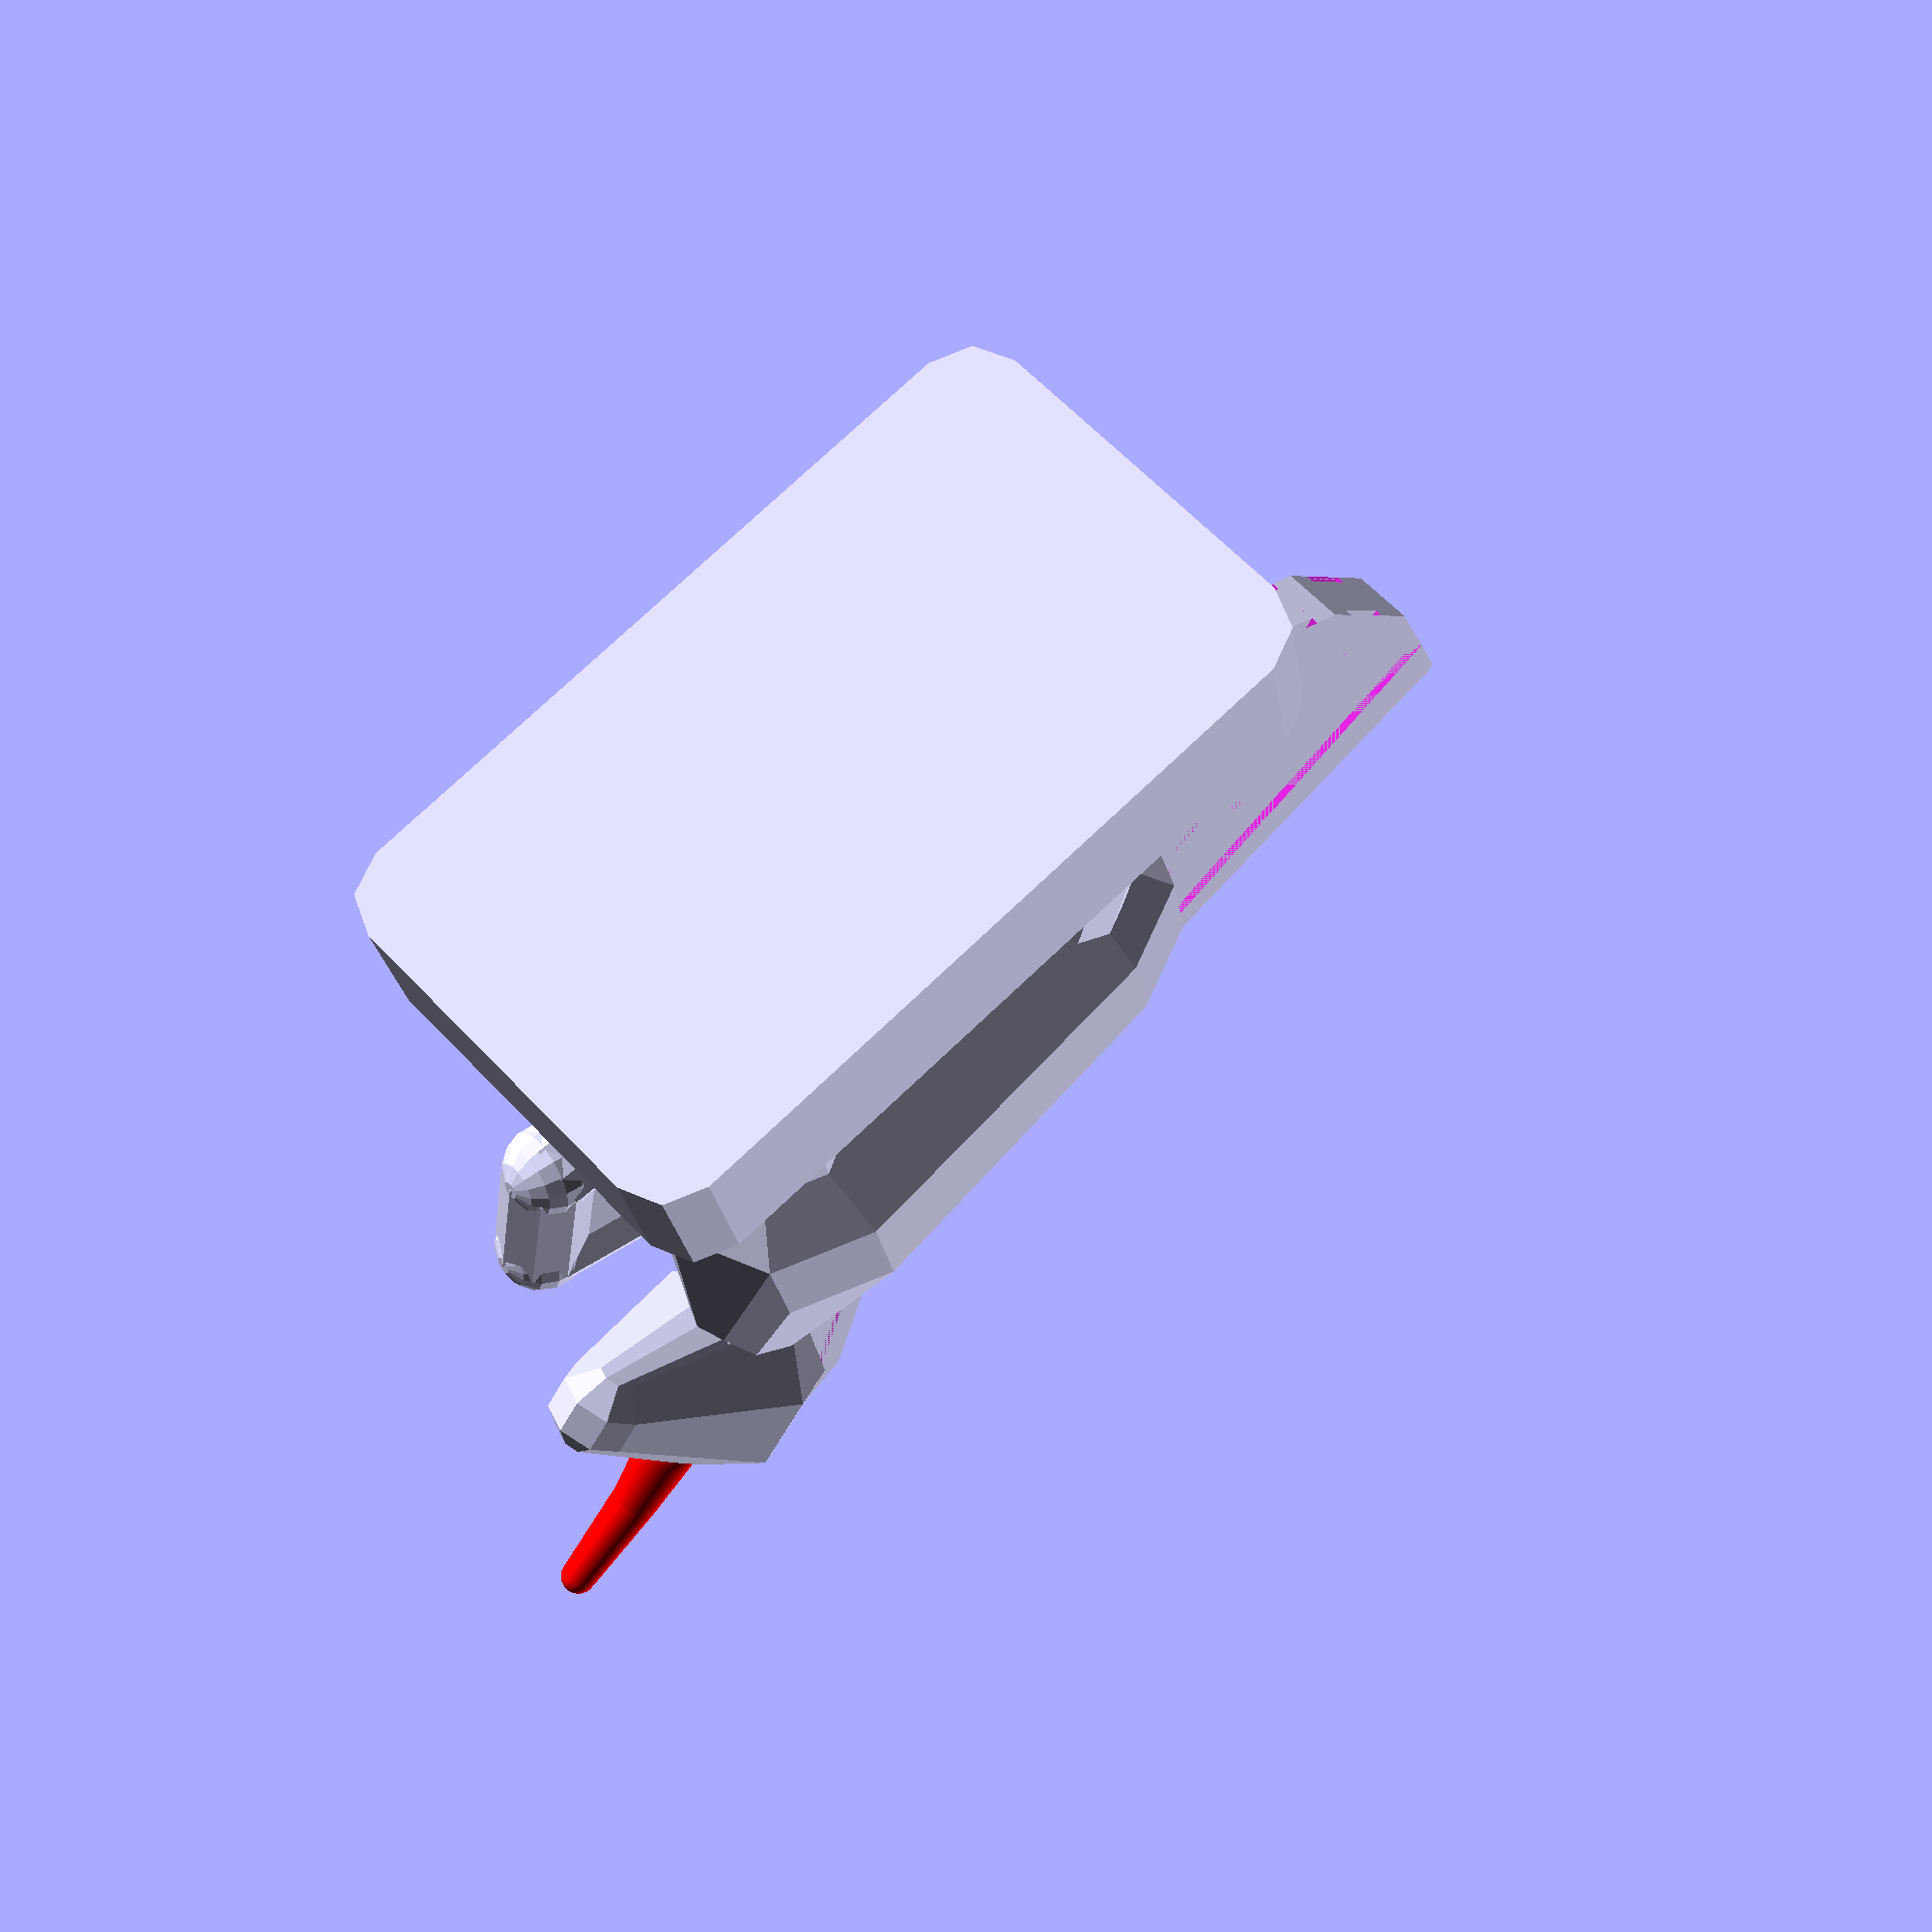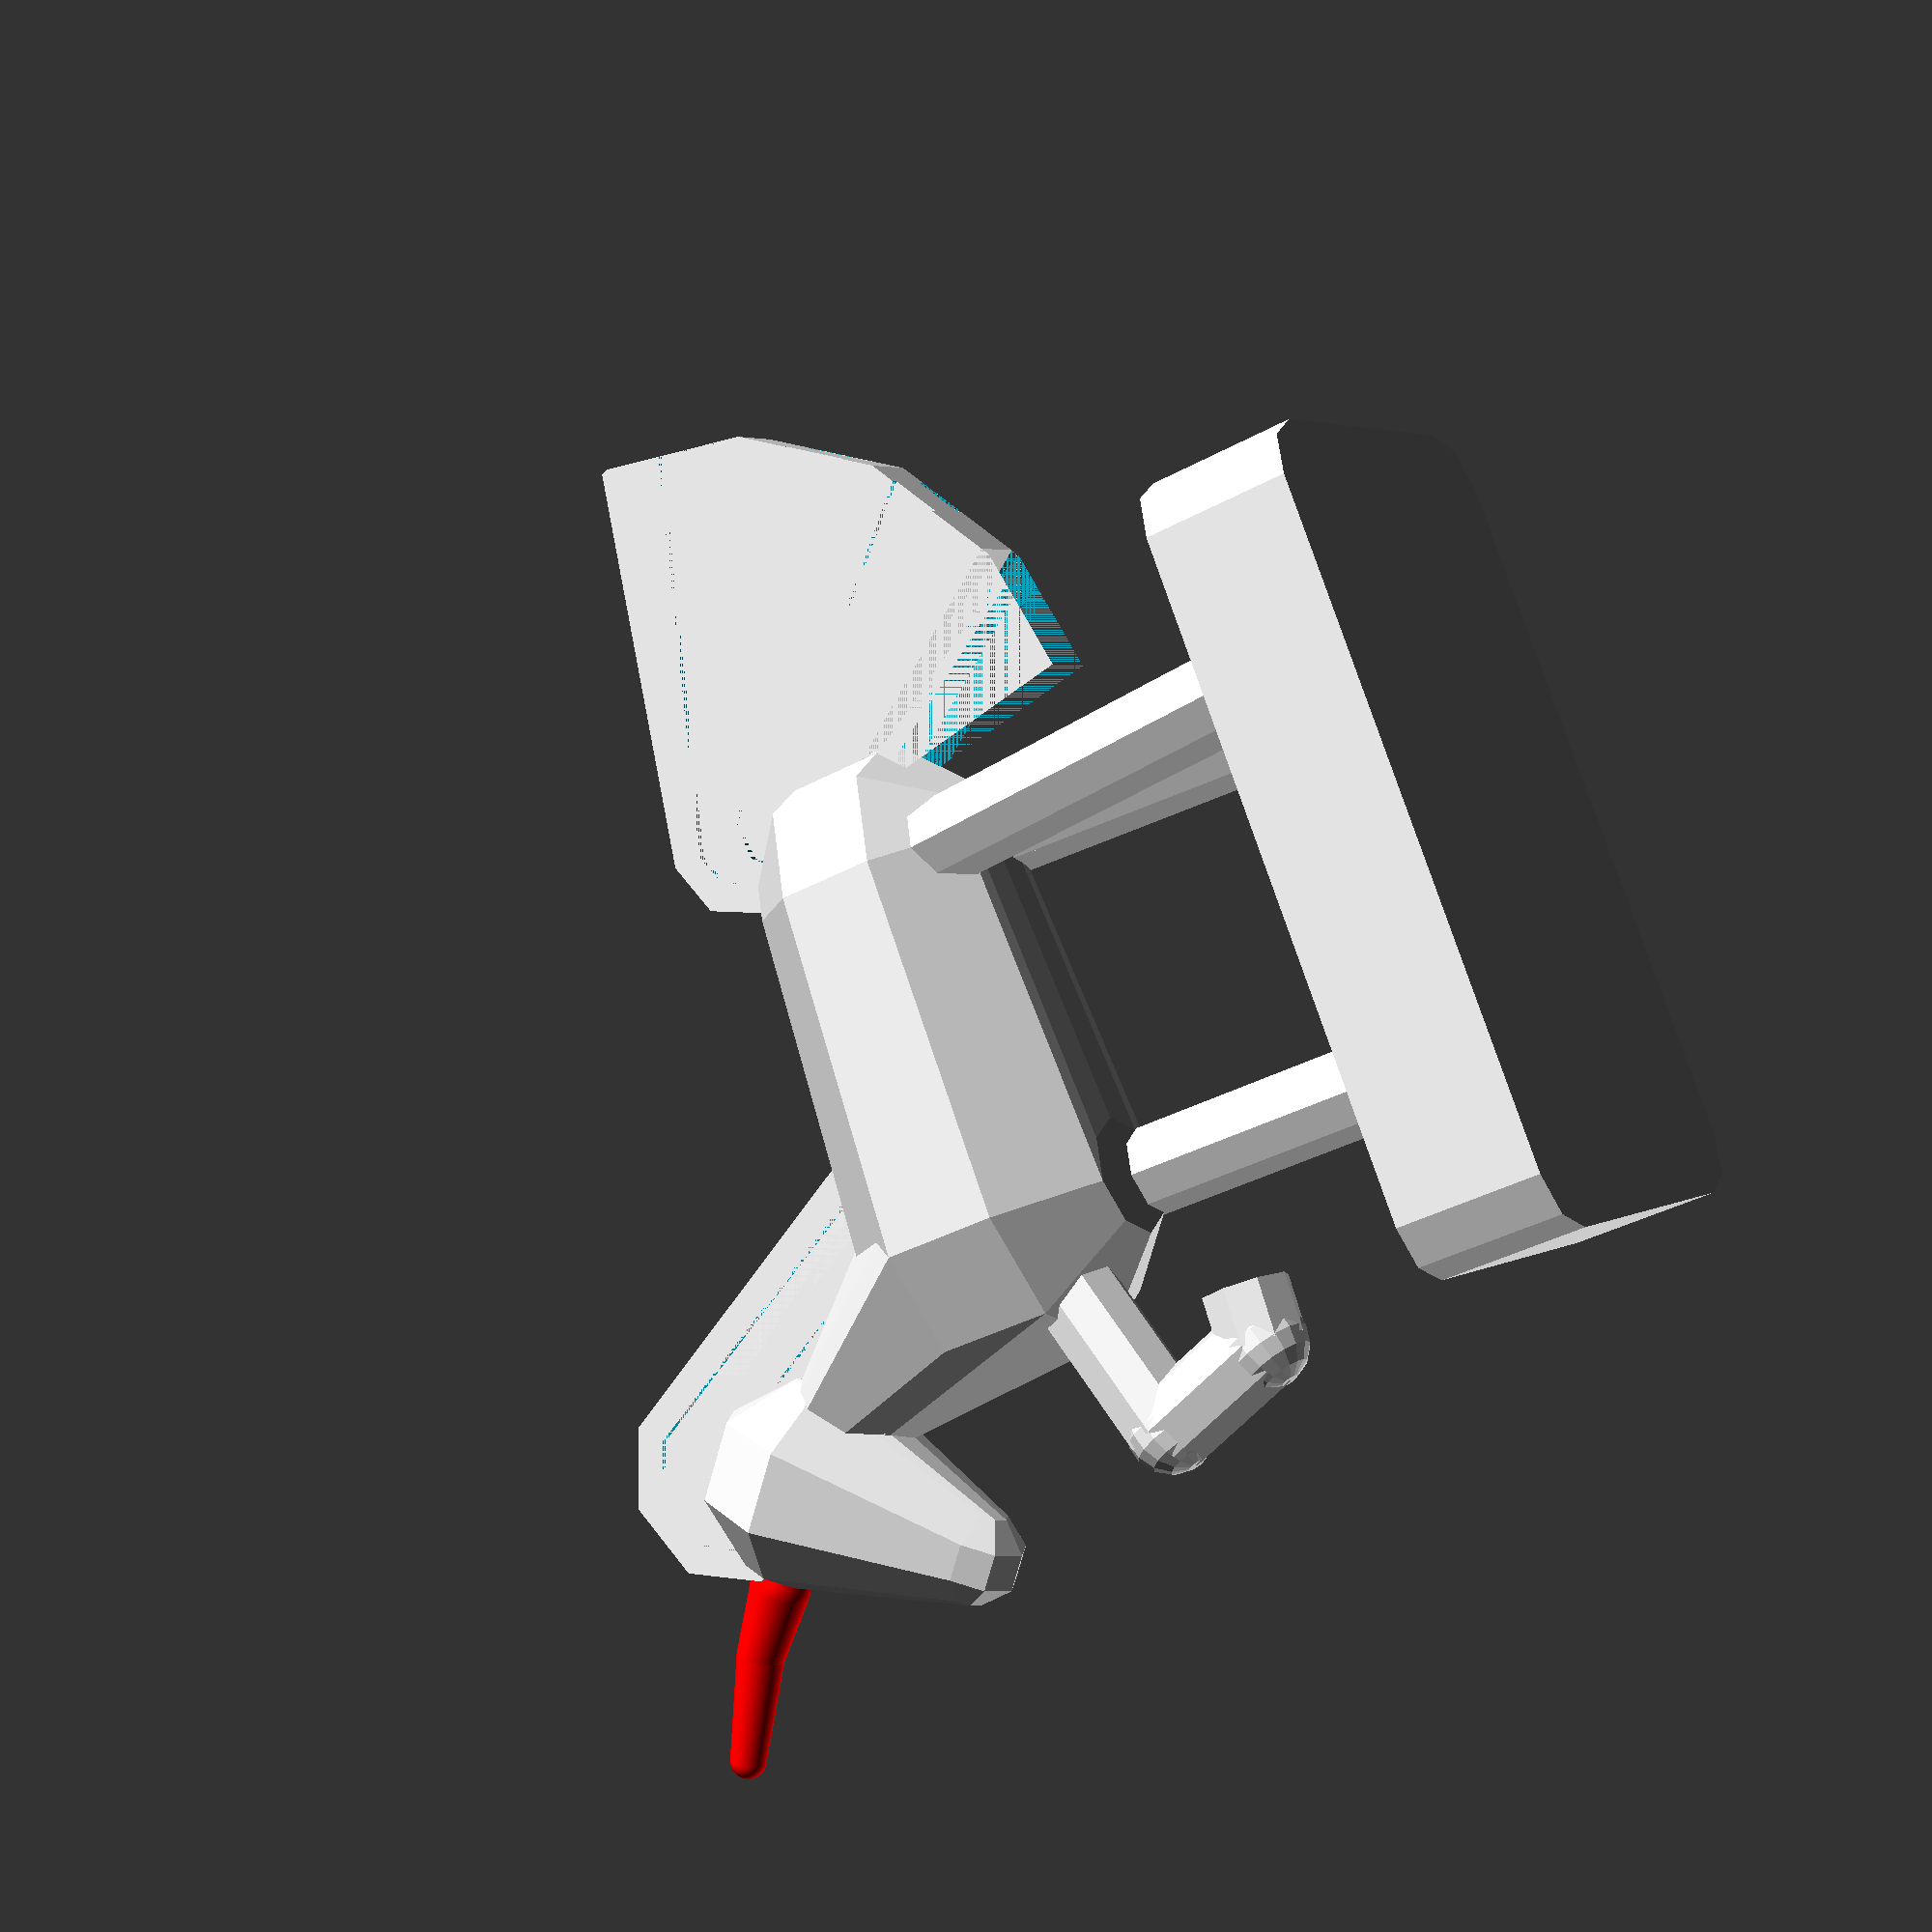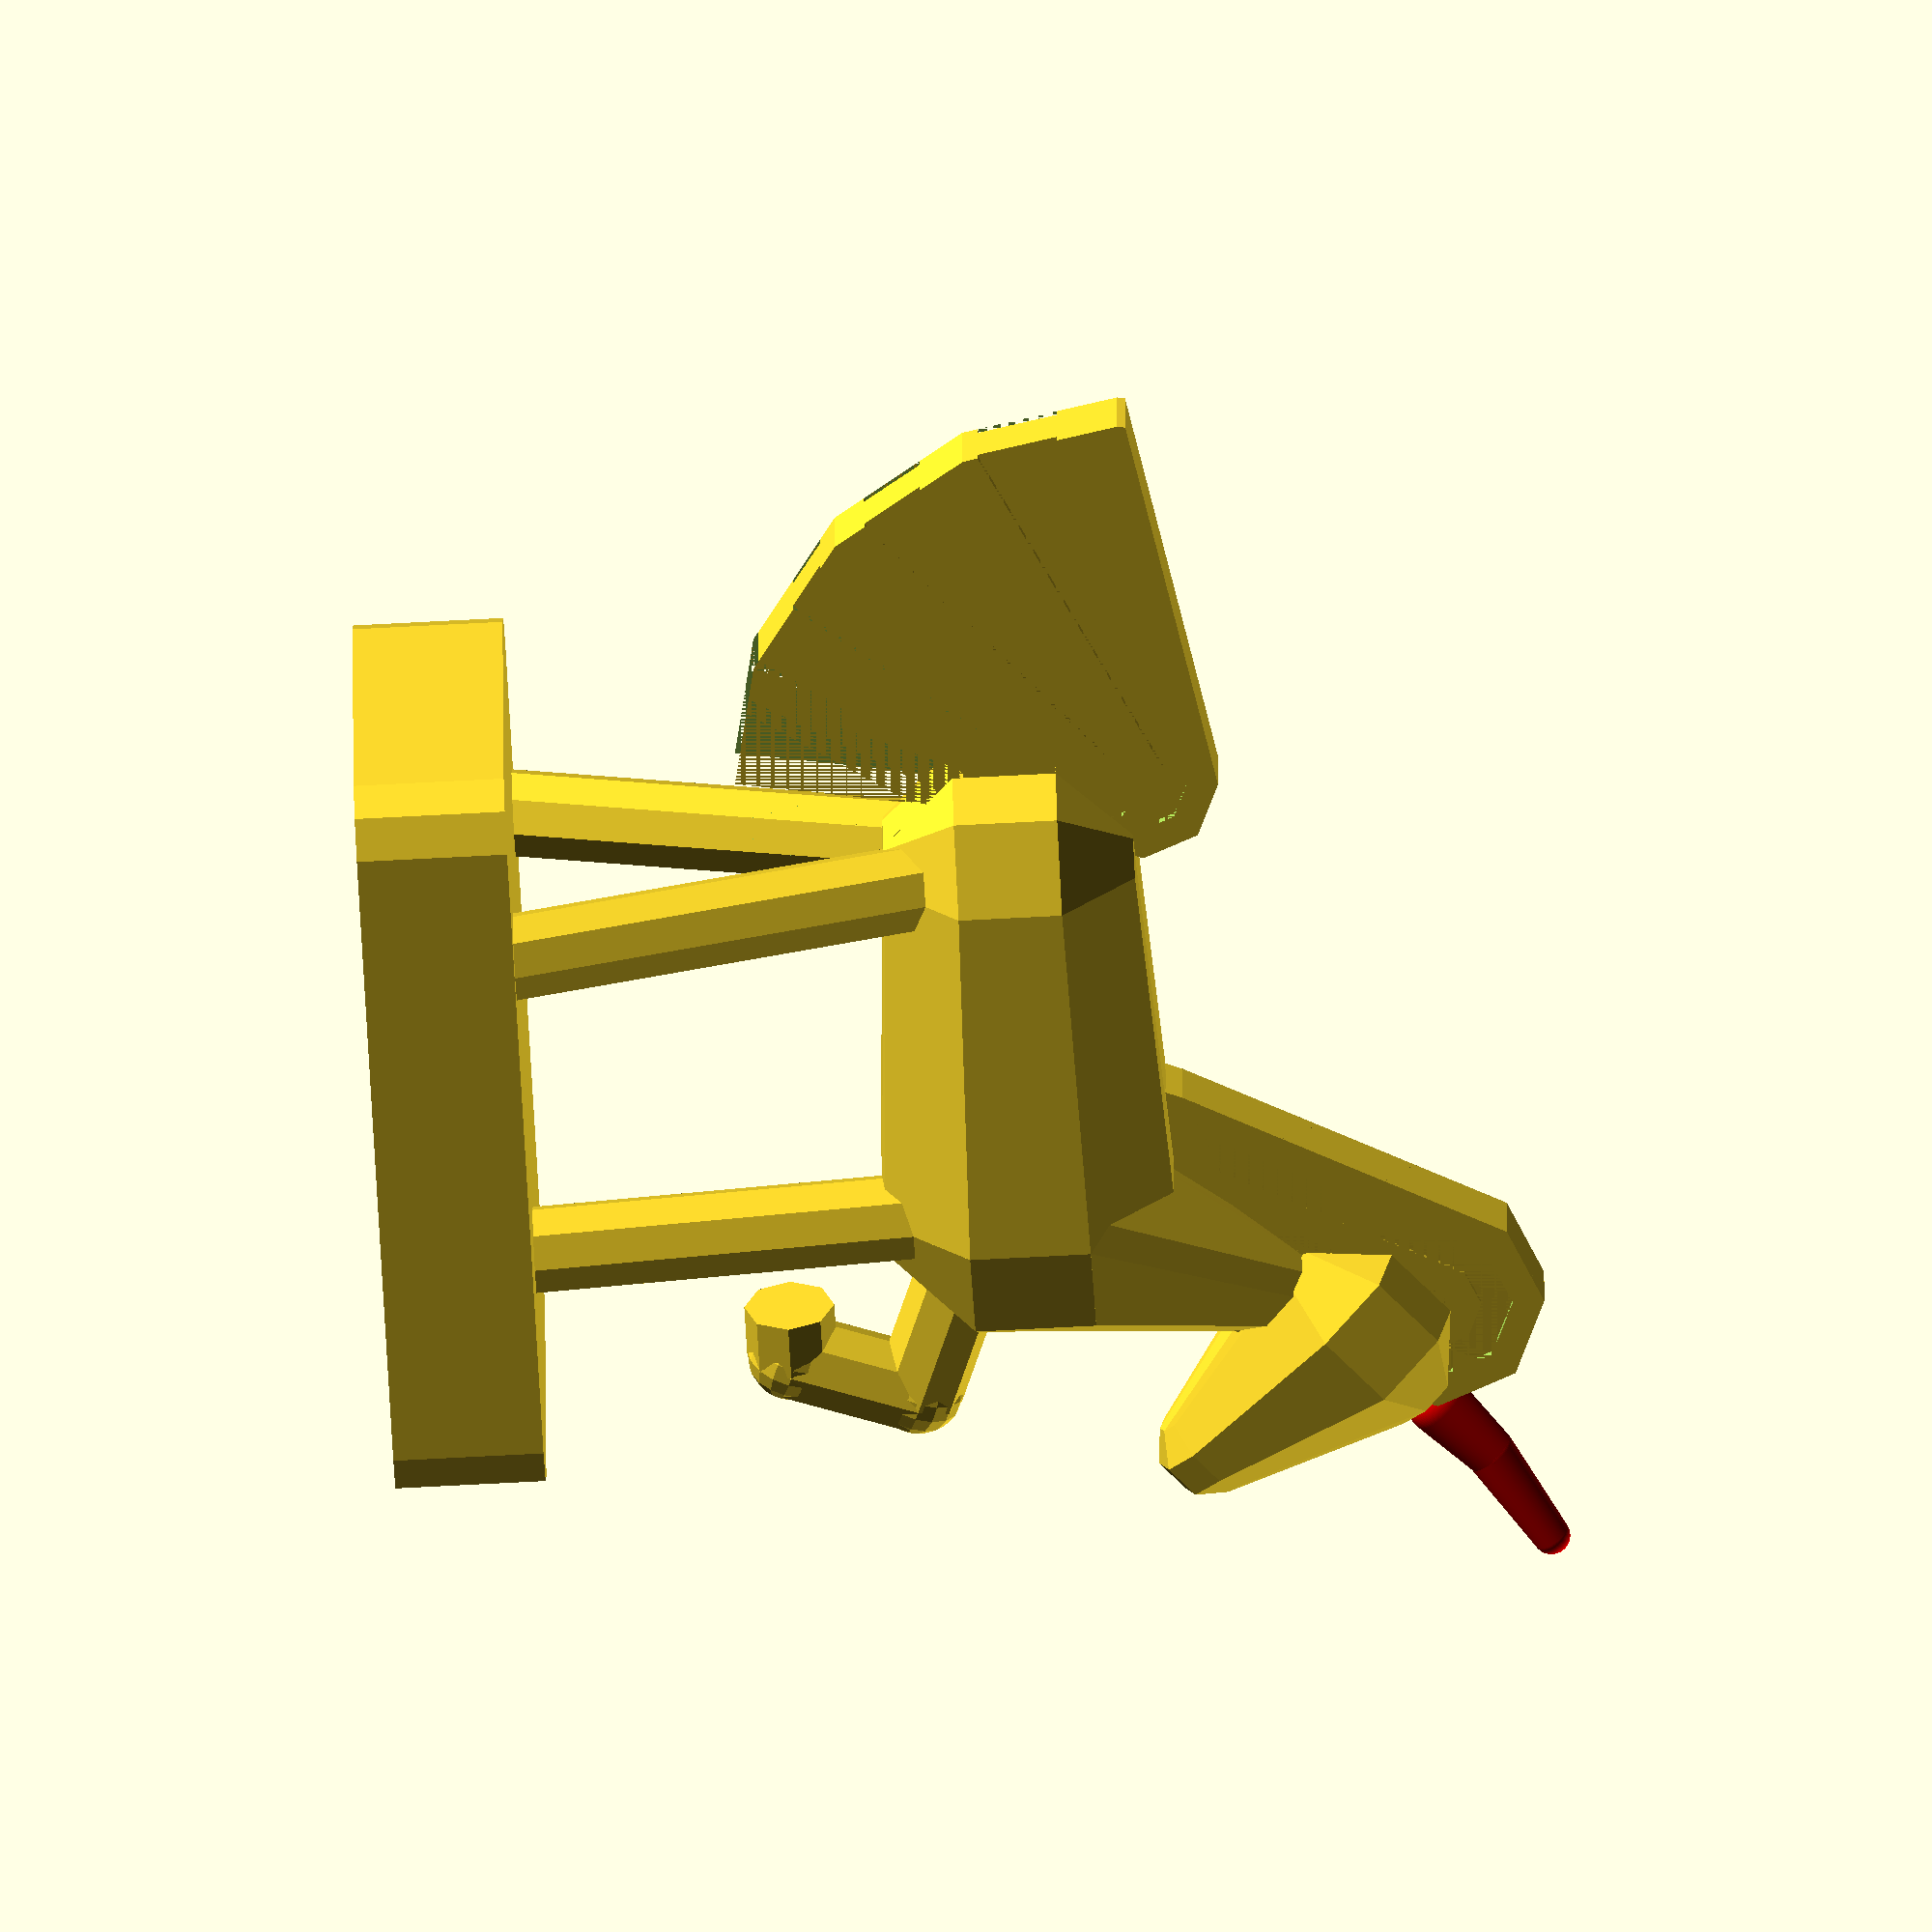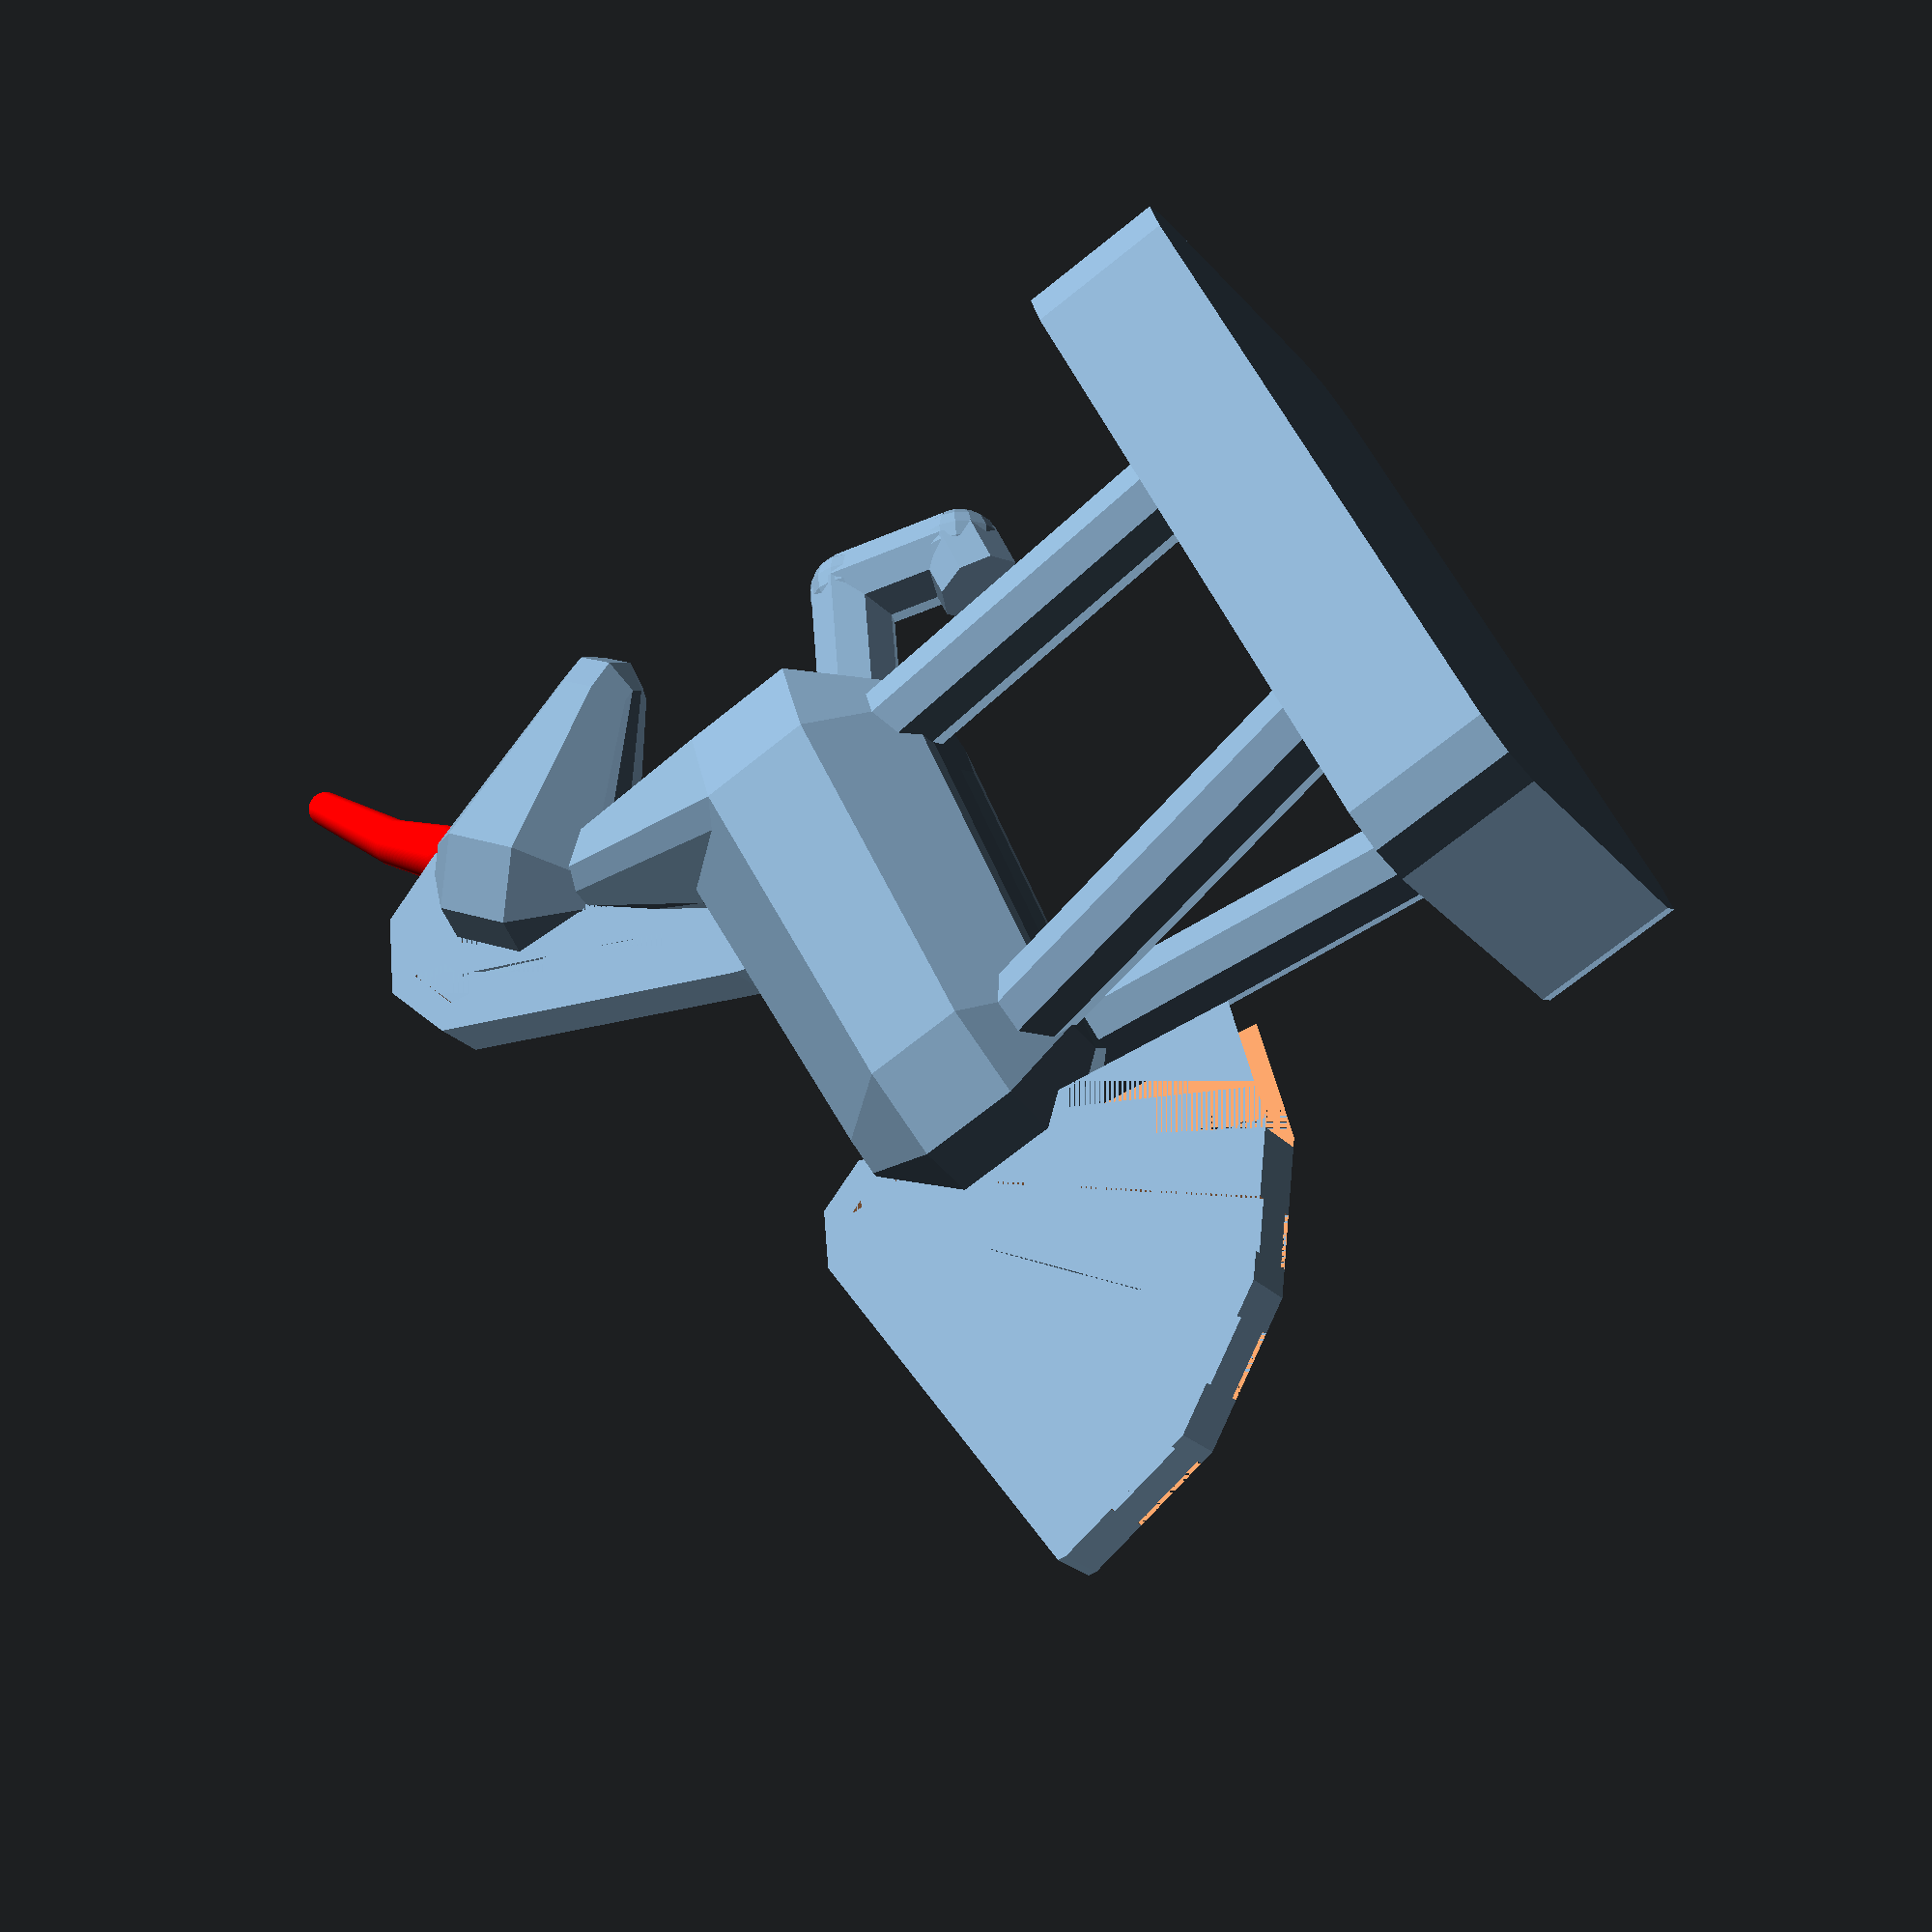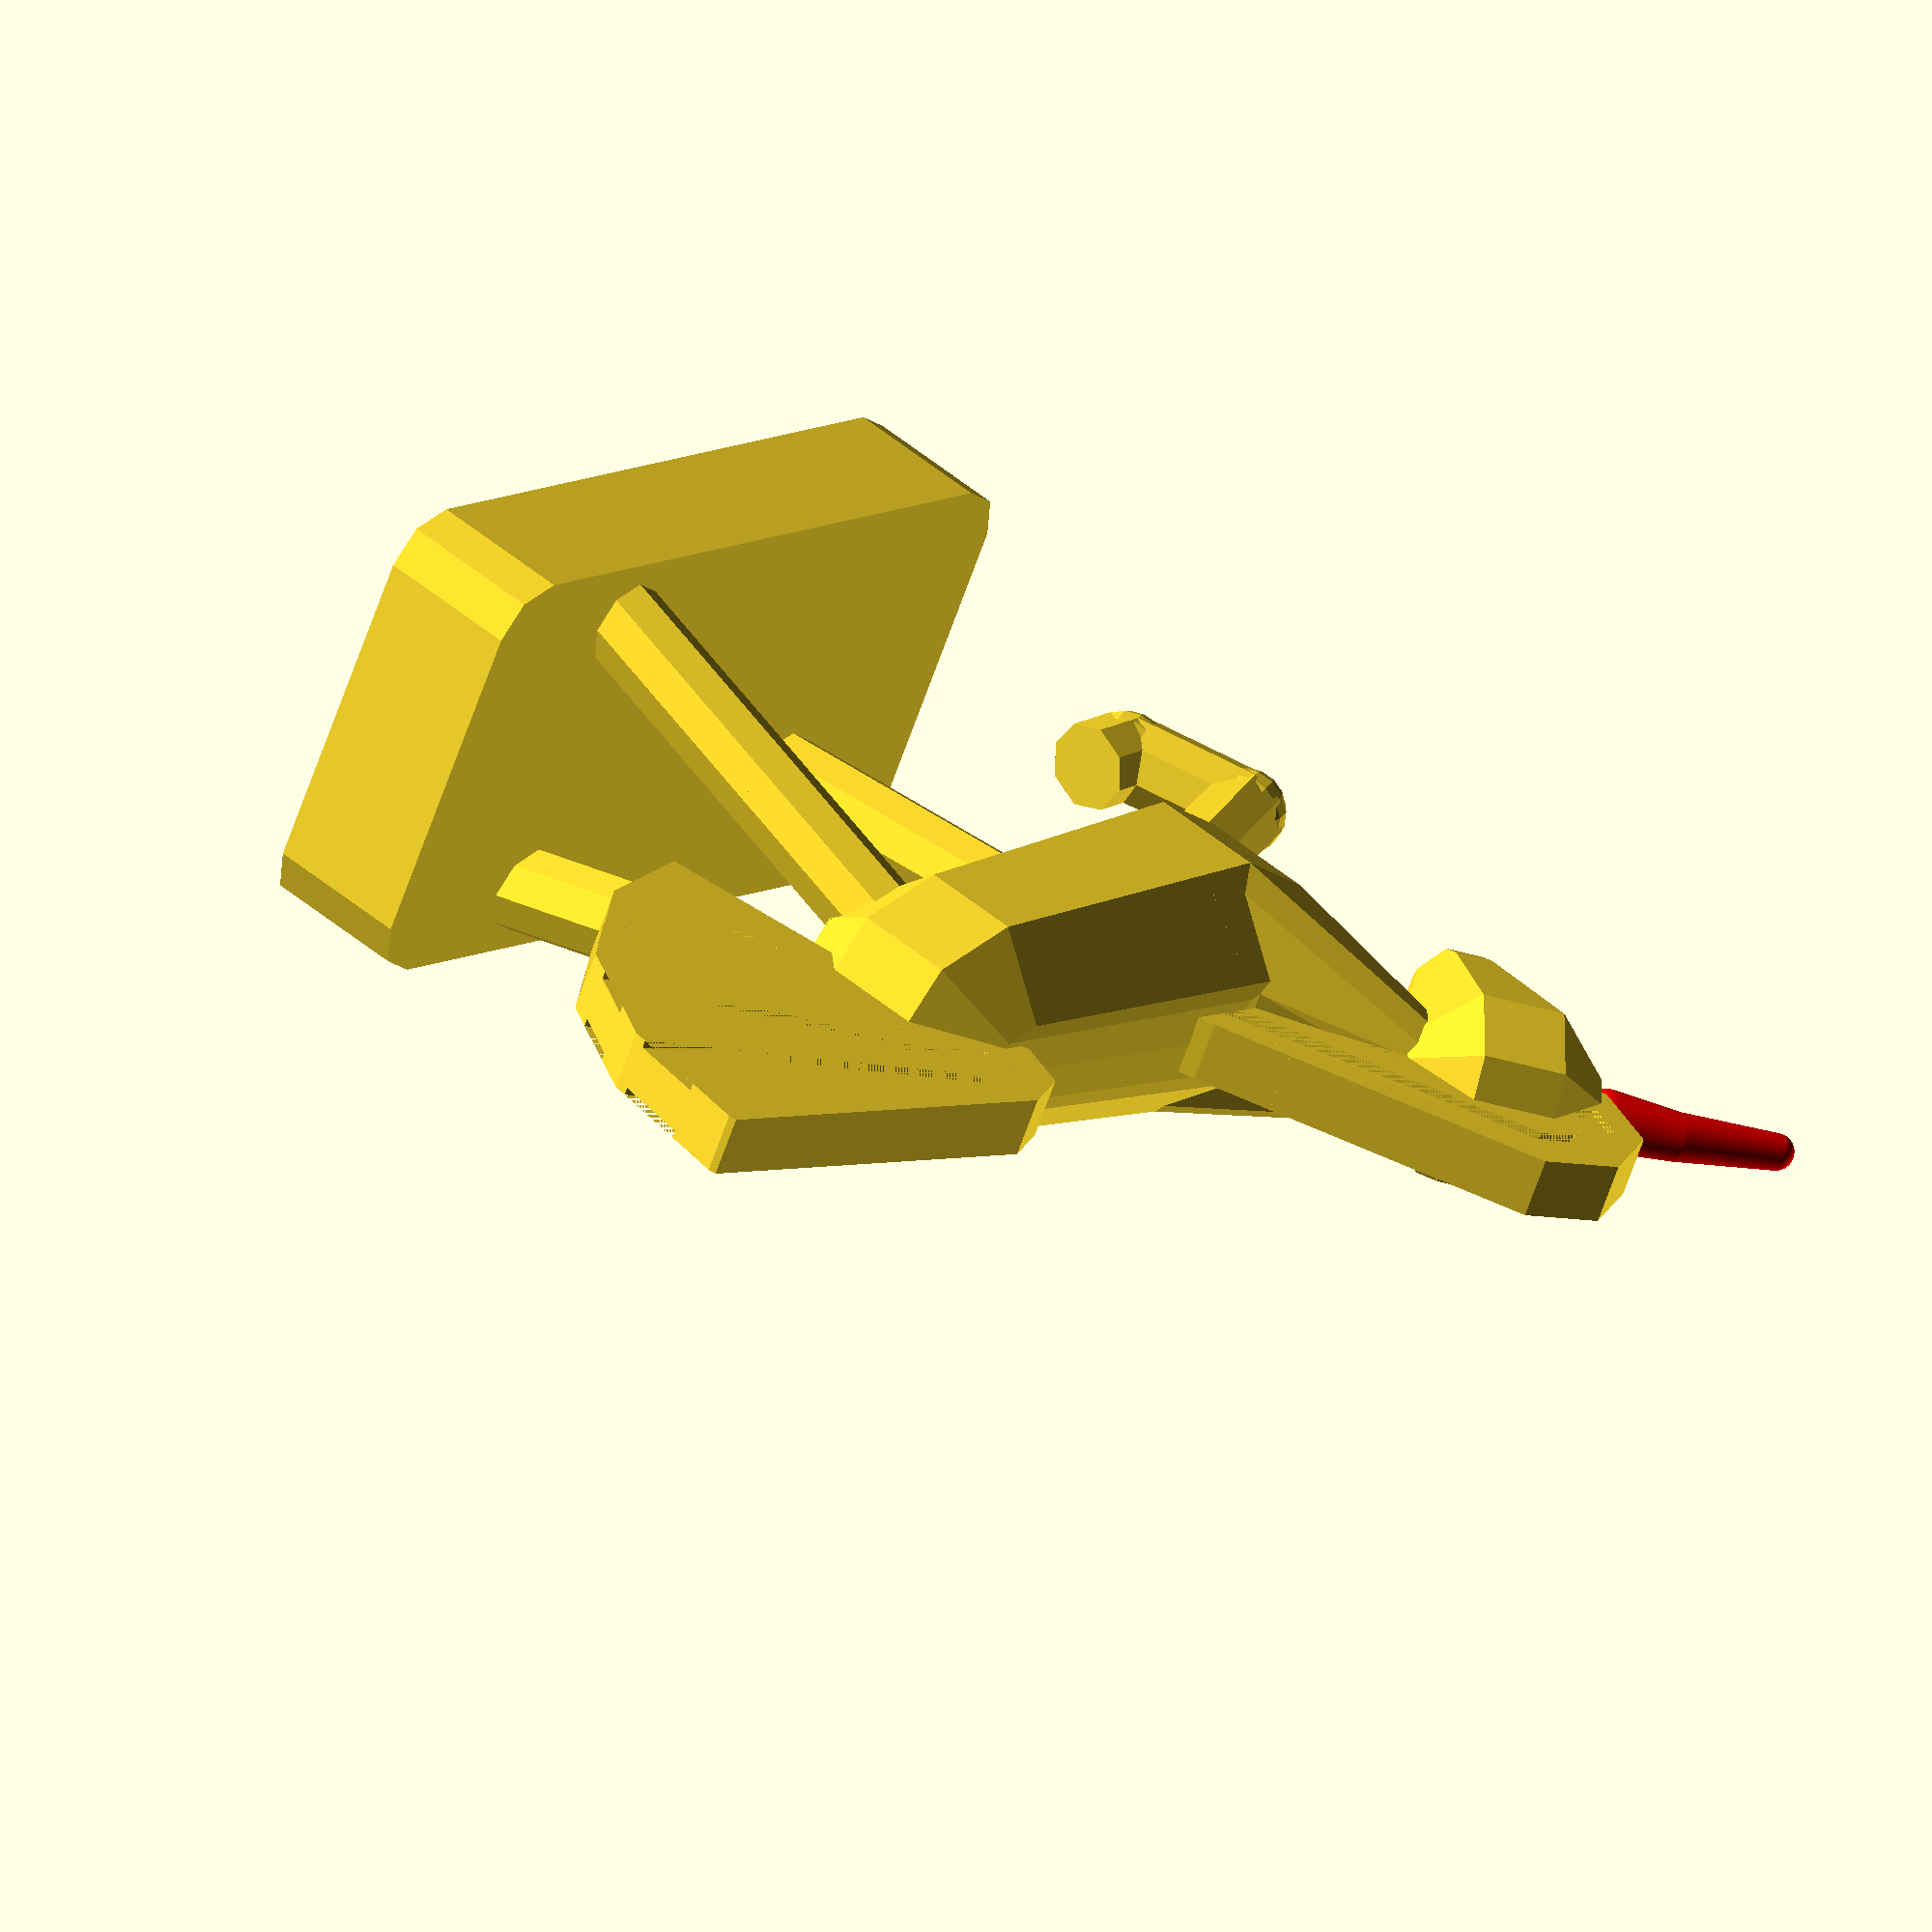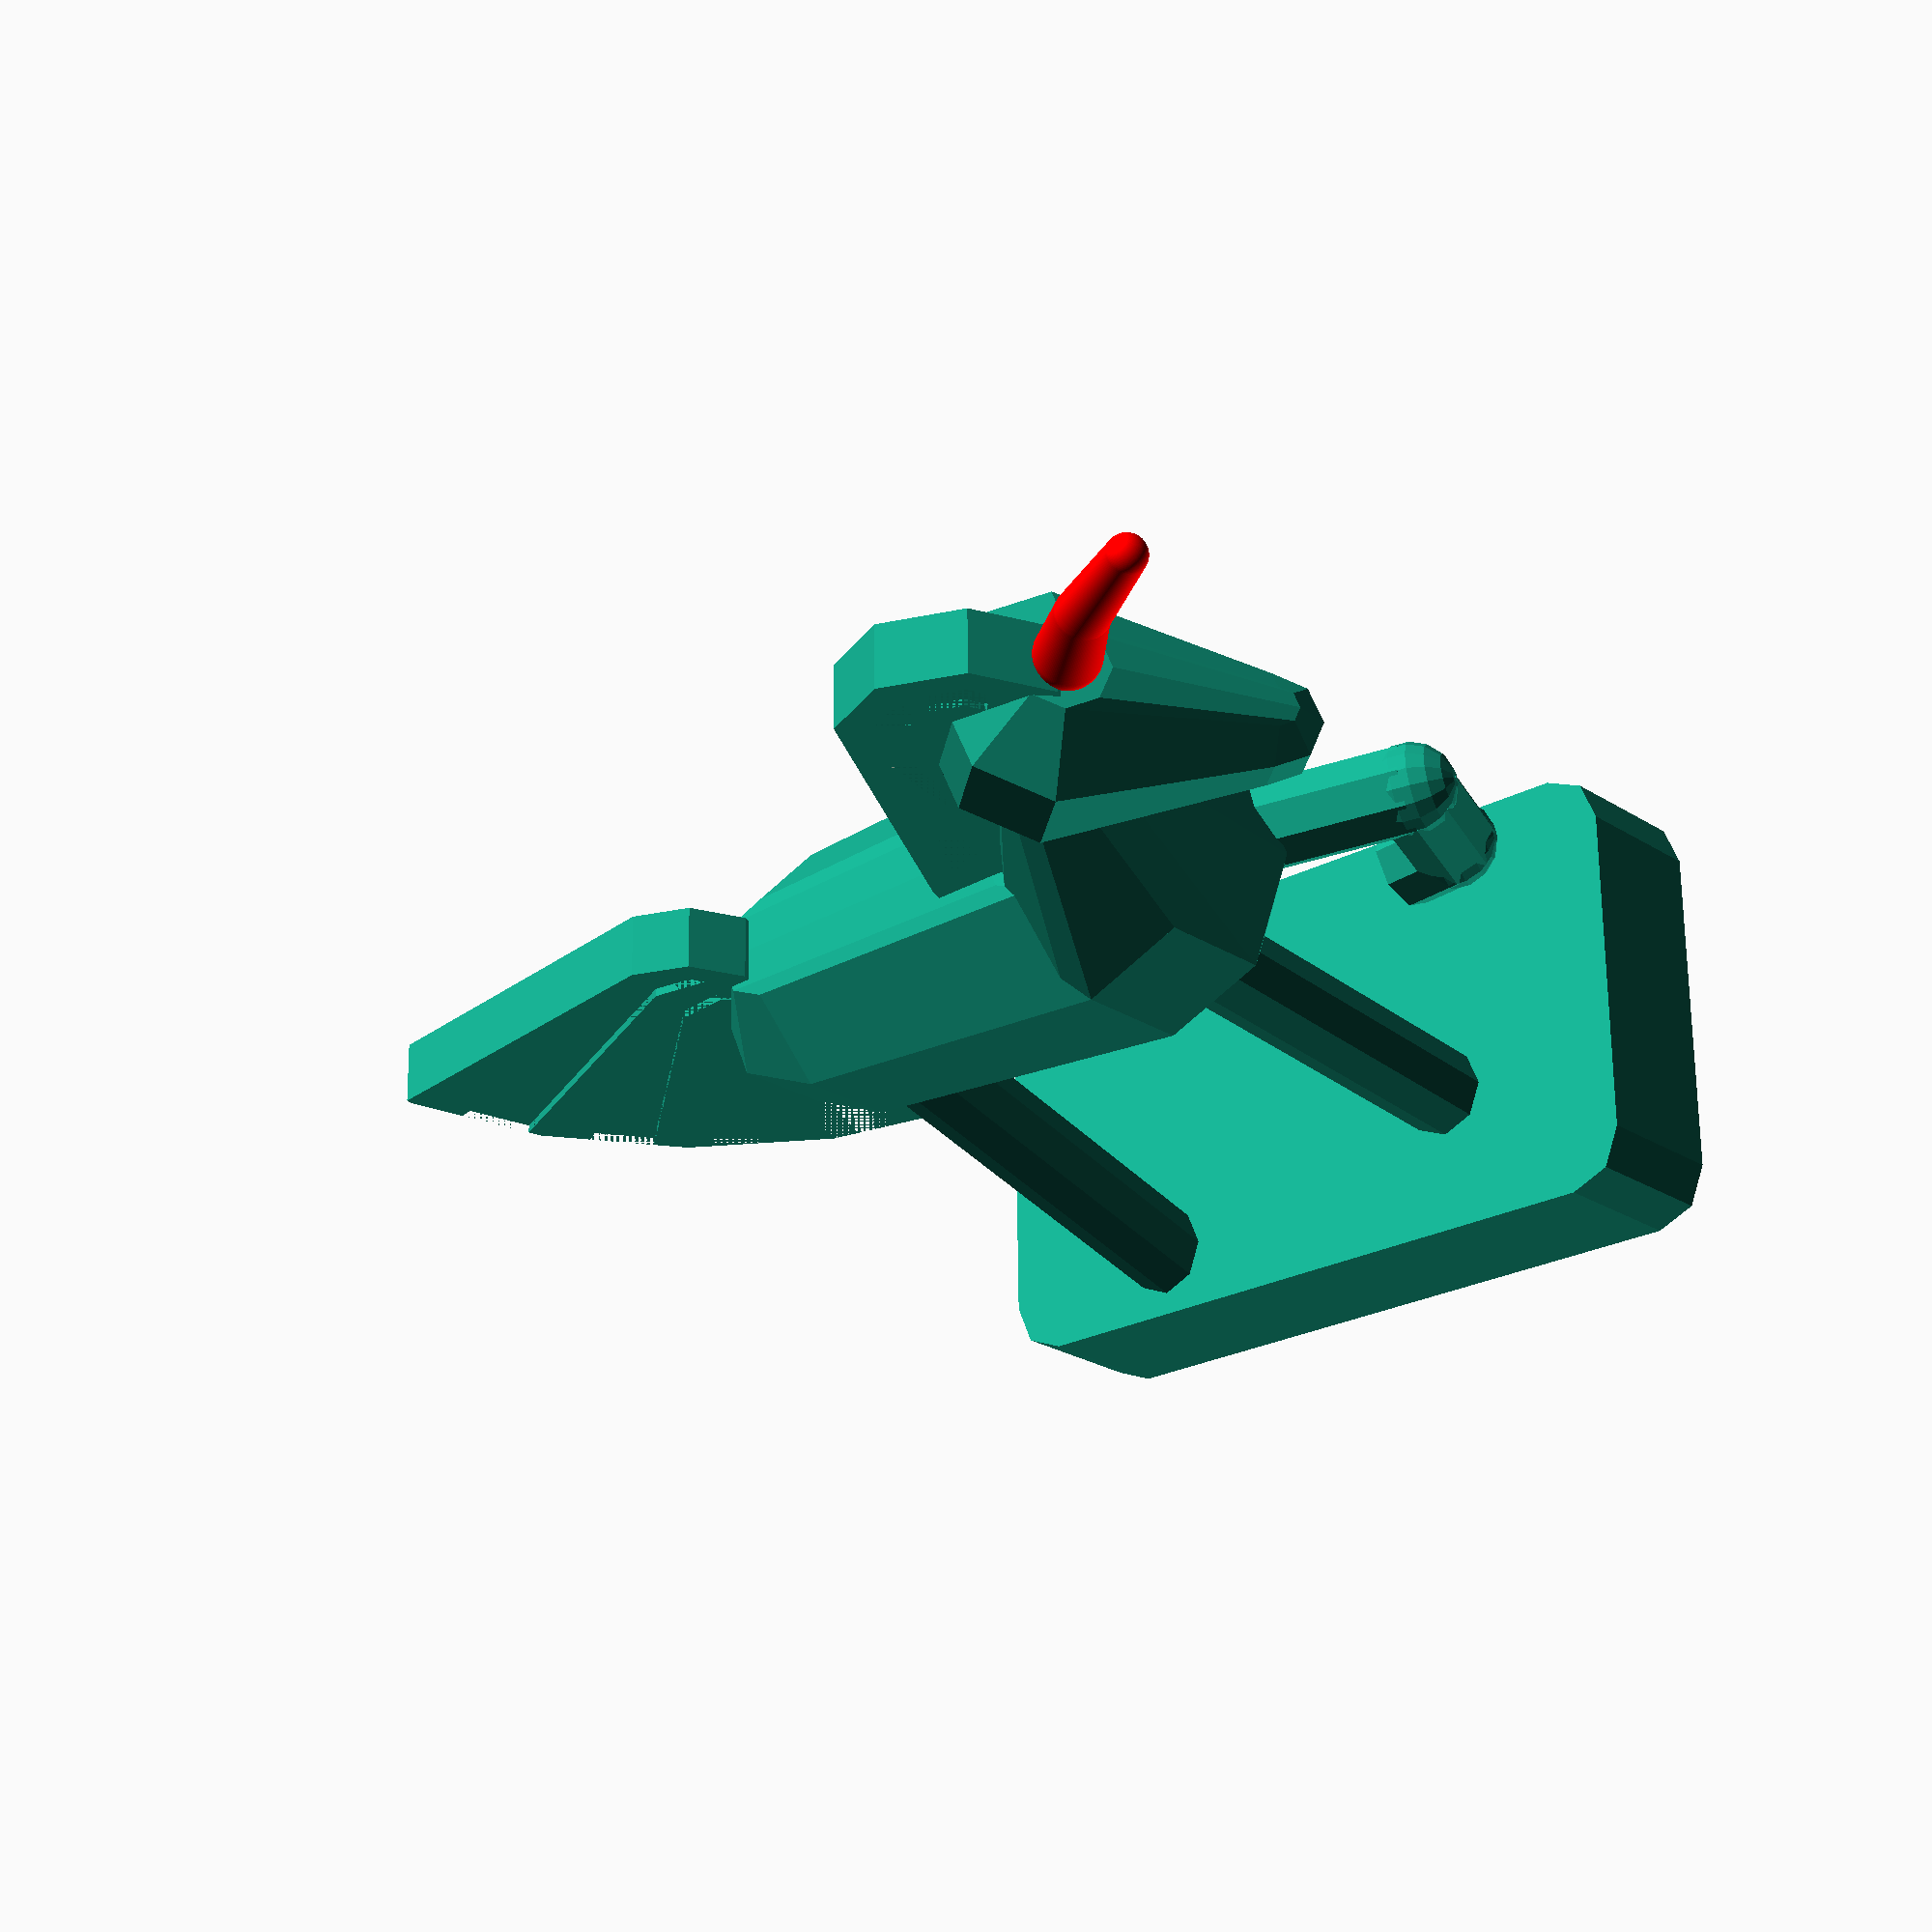
<openscad>
// Cadcorn, a parametric model of a 3D-printable unicorn
// ©2015 Paul Houghton, paul.houghton@futurice.com, CC-attribution-sharealike license, http://creativecommons.org/licenses/by-sa/4.0/
low_poly = 8;
high_poly = 128;

scale = 1;

head_big_radius = 10*scale;
head_small_radius = 4.5*scale;
head_length = 18*scale;
head_angle = 50;

horn_length = 20*scale;
horn_radius = 2.8*scale;

mane_thickness = 2*horn_radius;
mane_radius = head_big_radius;
mane_height = head_big_radius * 0.7;
mane_x = head_big_radius * 0.28;
mane_length_x = 10*scale;
mane_length_z = 20*scale;

hair_thickness = mane_thickness / 8;
hair_spacing = mane_thickness / 2;

neck_radius = 3*scale;
neck_ratio = .2; // Flattens the interface to the top body
neck_top_x = 3*scale;

body_x = 15*scale;
body_z = 28*scale;
body_radius = 14*scale;
body_back_radius = 12*scale;
body_length = 33*scale;

leg_length = (33*scale + body_radius);
leg_radius = 4*scale;

cute_leg_first_ratio = 0.5;
cute_leg_second_ratio = 0.25;
cute_leg_third_ratio = 0.11;

tail_thickness = mane_thickness;
tail_radius = 10 * hair_thickness;
tail_x = 2*body_x + body_length - tail_radius;
tail_height = -body_z + 1.7*tail_radius;
tail_tip_length = 29*scale;

base_thickness = 20*scale;
base_width = 40*scale;
base_corner_radius = 5*scale;
base_length = 60*scale;

cadcorn(poly=low_poly);

module cadcorn(poly=high_poly) {
    union() { // difference() -> no base, or union() -> solid base
        union() {
            head(p=poly);
//        horn();  // Uncomment either horn() or chili_horn or neither
            color("red") chili_horn();
            neck(p=poly);
            mane(p=poly);
            body(p=poly);
            leg(p=poly, theta=5, sideways=3*scale);
            cute_leg(p=poly, theta=-5, sideways=-3*scale, downwards=3*scale);
            leg(p=poly, lengthwards = body_length, sideways=2*scale, theta=15);
            leg(p=poly, lengthwards = body_length, sideways=-2*scale, theta=-15);
            tail(p=poly);
        }
        base(p=poly);
    }
}

module head(p=high_poly) {
    rotate([0, -head_angle, 0]) {
        hull () {
            sphere($fn=p, r=head_big_radius);
            translate([-head_length, 0, 0])
                sphere($fn=p, r=head_small_radius);    
        }
    }
}

module horn(p=high_poly) {
    rotate([0, -head_angle, 0]) {
        translate([0, 0, head_big_radius - .2*scale])
        cylinder($fn=p, h=horn_length, r1=horn_radius, r2=0);
    }
}

module chili_horn(p=high_poly) {
    rotate([0, -head_angle, 0]) {
        z = 1.1*scale + head_big_radius - .2*scale;
        translate([0, 0, z])
            hull() {
                sphere($fn=p, r=horn_radius);
                translate([0, 0, horn_length/3])
                    sphere($fn=p, r=horn_radius*.8);
            }
       translate([0, 0, z + horn_length/3])
            hull() {
                sphere($fn=p, r=horn_radius*.8);
                rotate([0, -10, 0]) {
                    translate([0, 0, 3*horn_length/6])
                        sphere($fn=p, r=horn_radius*.6);
                }
            }
    }
}

module neck(p=high_poly) {
    hull() {
        translate([neck_top_x, 0, 0]) rotate([0, 180, 0]) {
            cylinder($fn=p, h=head_big_radius - .2*scale, r1=neck_radius, r2=neck_radius);
        }
        translate([body_x, 0, -body_z])
            difference() {
                sphere($fn=p, r=body_radius);
                translate([body_radius*neck_ratio, -body_radius, -body_radius])
                    cube([body_radius, 2*body_radius, 2*body_radius]);
            }
        }
}

module hair_line(p=high_poly, x=0, z=0, hair_radius=mane_radius, delta_x=body_x, delta_z=body_z) {
    translate([x, 0, z])
            difference() {
                hull() {
                    cylinder($fn=p, h=mane_thickness, r=hair_radius);
                    translate([delta_x, -delta_z, 0])
                        cylinder($fn=p, h=mane_thickness, r=hair_radius);
                }
                hull() {
                    cylinder($fn=p, h=mane_thickness, r=hair_radius - hair_spacing);
                    translate([delta_x, -delta_z, 0])
                        cylinder($fn=p, h=mane_thickness, r=hair_radius - hair_spacing);
                }                
            }
}

module mane(p=high_poly) {
    translate([mane_x, mane_thickness/2, mane_height])
        rotate([90, 0, 0]) {
                hull() {
                    translate([0, 0, hair_thickness])
                    cylinder($fn=p, h=mane_thickness - 2*hair_thickness, r=mane_radius);
                    translate([body_x, -body_z, 0])
                       cylinder($fn=p, h=mane_thickness - 2*hair_thickness, r=mane_radius);
                }
              hair_line(p=p);
              hair_line(p=p, hair_radius = mane_radius - 2*hair_spacing);
        }
}

module body(p=high_poly) {
    translate([body_x, 0, -body_z])
        hull() {
            sphere($fn=p, r=body_radius);
            translate([body_length, 0, 0]) 
                sphere($fn=p, r=body_back_radius);
        }
}

module leg(p=high_poly, lengthwards=0, sideways=0, theta=20) {
    translate([body_x + lengthwards, sideways, -body_z])
        rotate([180 + theta, 0, 0]) {
        cylinder($fn=p, h=leg_length, r1=leg_radius, r2=leg_radius);
        }
}

module cute_leg(p=high_poly, lengthwards=0, sideways=0, downwards=0, theta=20, rise_angle=70) {
    translate([body_x + lengthwards, sideways, -body_z - downwards])
        rotate([180 + theta, rise_angle, 0]) {
            cylinder($fn=p, h=leg_length*cute_leg_first_ratio, r1=leg_radius, r2=leg_radius);
            translate([0, 0, leg_length*cute_leg_first_ratio])
                union() {
                    sphere($fn = 2*p, r=leg_radius);
                    rotate([0, 90, 0]) {
                        cylinder($fn=p, h=leg_length*cute_leg_second_ratio, r1=leg_radius, r2=leg_radius);
                    }
                    translate([leg_length*cute_leg_second_ratio, 0, 0])
                        union() {
                            sphere($fn=2*p, r=leg_radius);
                            rotate([0, 90 + rise_angle, 0]) {
                                cylinder($fn=p, h=leg_length*cute_leg_third_ratio, r1=leg_radius, r2=leg_radius);
                            }
                        }
                }
    }
}

module tail_outer_hair(p=high_poly) {
    translate([0, 0, -hair_thickness])
        difference() {
            hull() {
                cylinder($fn=p, h=tail_thickness, r=tail_radius);
                translate([body_x, -1.2*body_z, 0])
                    rotate([0, 0, 11]) {
                        cube([tail_tip_length, tail_tip_length, tail_thickness]);
                    }
            }
            hull() {
                cylinder($fn=p, h=tail_thickness, r=tail_radius - hair_spacing);
                translate([body_x + 2*hair_spacing, -1.2*body_z + hair_spacing, 0]) rotate([0, 0, 11]) {
                    cube([tail_tip_length - 2.8*hair_spacing, tail_tip_length - 2.8*hair_spacing, tail_thickness]);
                }
            }
        }
}

module tail_single_hair(p=high_poly, n=1) {
    translate([0, -4.5*n, -hair_thickness])
        rotate([0, 0, -15*n]) {
            difference() {
                hull() {
                    cylinder($fn=p, h=tail_thickness, r=tail_radius);
                    translate([body_x, -1.2*body_z, 0])
                        rotate([0, 0, 11]) {
                            cube([tail_tip_length, tail_tip_length, tail_thickness]);
                        }
                }
                union() {
                    hull() {
                        cylinder($fn=p, h=tail_thickness, r=tail_radius - hair_spacing);
                        translate([body_x + 2*hair_spacing, -1.2*body_z + hair_spacing, 0]) rotate([0, 0, 11]) {
                            cube([tail_tip_length - 2.8*hair_spacing, tail_tip_length - 2.8*hair_spacing, tail_thickness]);
                        }
                    }
                    rotate([50, 90, 0]) {
                        translate([-3*scale, -7*scale, 0]) cylinder($fn=p, r=6*scale, h=40*scale);
                    }
                }
            }
        }
}

module tail(p=high_poly) {
    translate([tail_x, tail_thickness/2 - hair_thickness, tail_height])
        rotate([90, 0, 0]) {
            intersection() {
                union() {
                    hull() {
                        cylinder($fn=p, h=tail_thickness - 2*hair_thickness, r=tail_radius);
                        translate([body_x, -1.2*body_z, 0])
                            rotate([0, 0, 11]) {
                               cube([tail_tip_length, tail_tip_length, tail_thickness - 2*hair_thickness]);
                            }
                    }
                    tail_outer_hair(p=p);
                    tail_single_hair(p=p, n=1);
                    tail_single_hair(p=p, n=2);
                }
                translate([0, 0, -hair_thickness])
                    cylinder($fn = 2*p, h=10*scale+tail_thickness, r=tail_tip_length*1.25);
            }
        }
}

module base(p=high_poly) {
    translate([body_x + .5*body_length, 0, -leg_length - body_z- 7])
        minkowski() {
            cylinder($fn=p, h = base_thickness / 3, r = base_corner_radius);
            cube([base_length, base_width - 2*base_corner_radius, base_thickness/3], center = true);
        }
}

</openscad>
<views>
elev=22.6 azim=223.0 roll=187.4 proj=p view=solid
elev=36.9 azim=304.6 roll=125.5 proj=p view=wireframe
elev=66.1 azim=176.3 roll=273.1 proj=o view=wireframe
elev=69.9 azim=130.6 roll=128.9 proj=p view=wireframe
elev=133.6 azim=27.9 roll=225.8 proj=o view=wireframe
elev=23.0 azim=179.2 roll=41.9 proj=p view=wireframe
</views>
